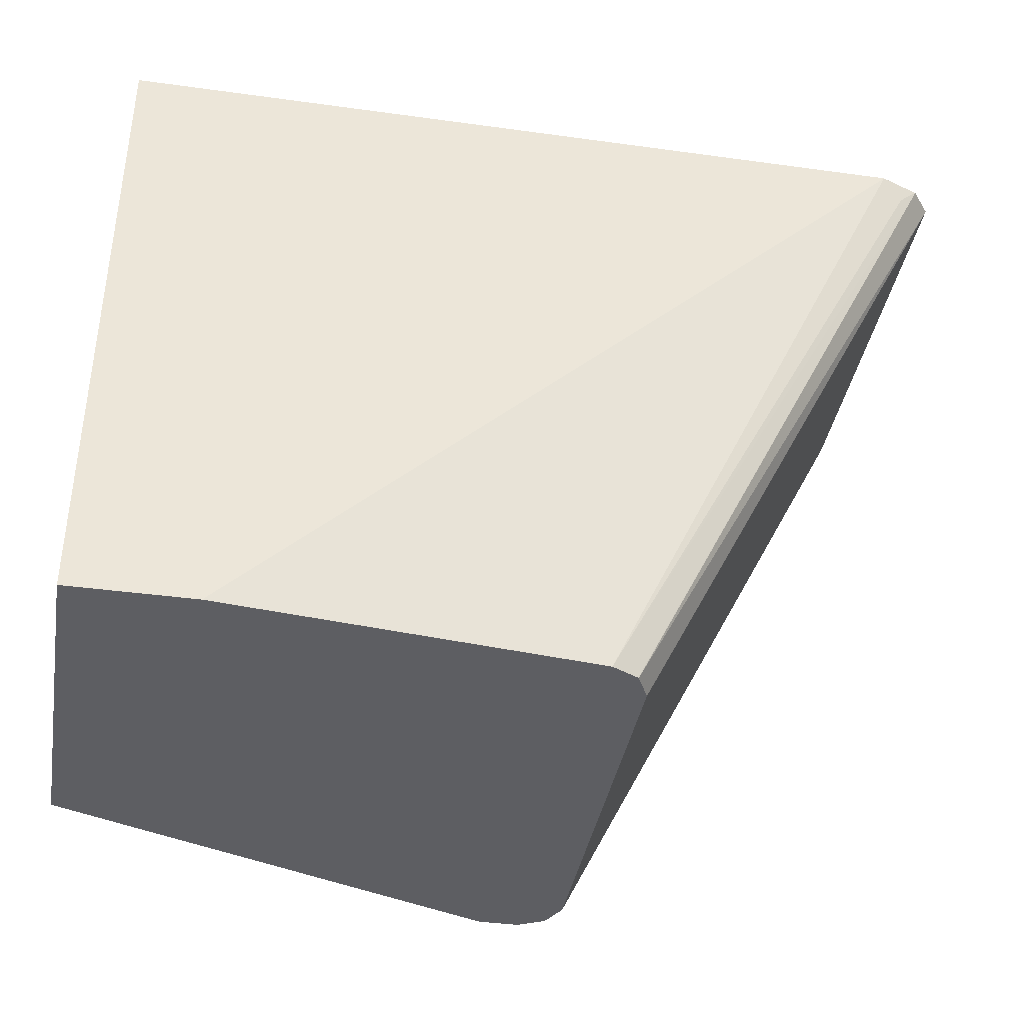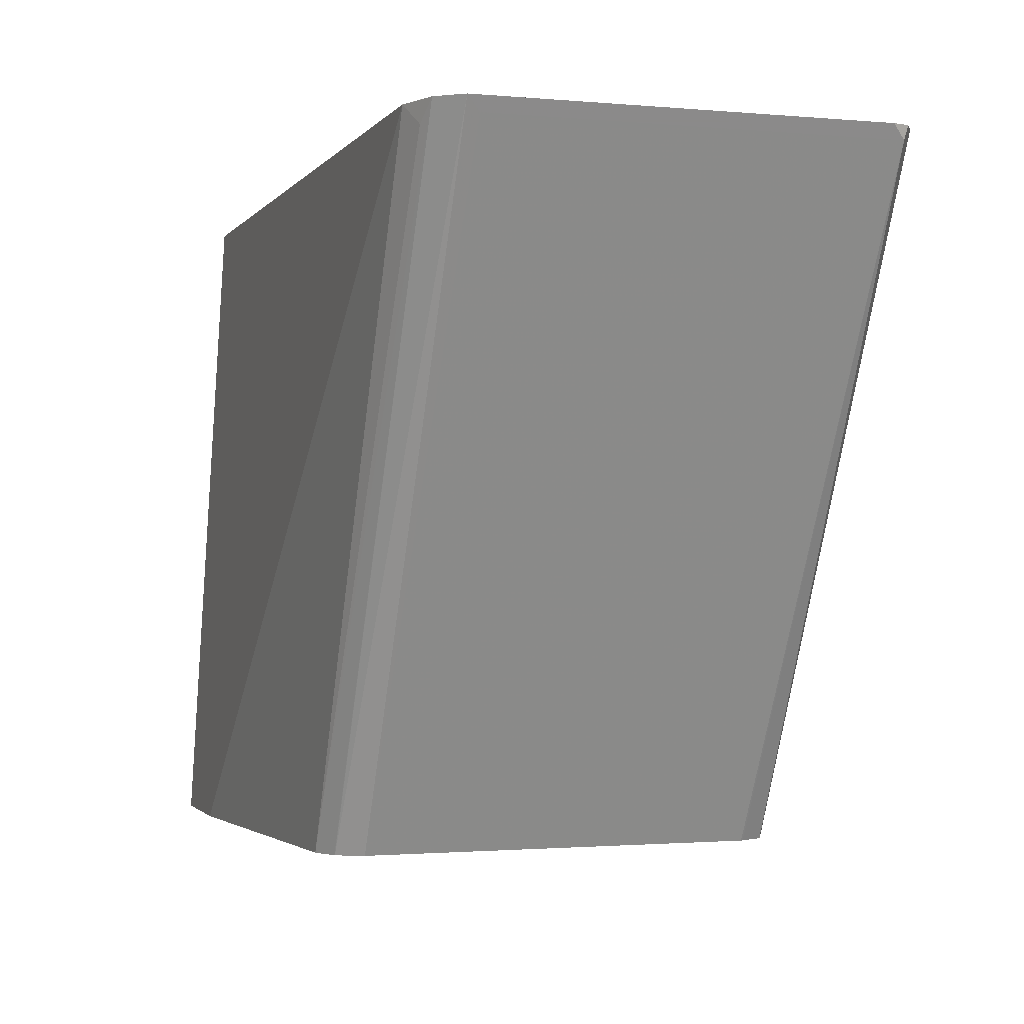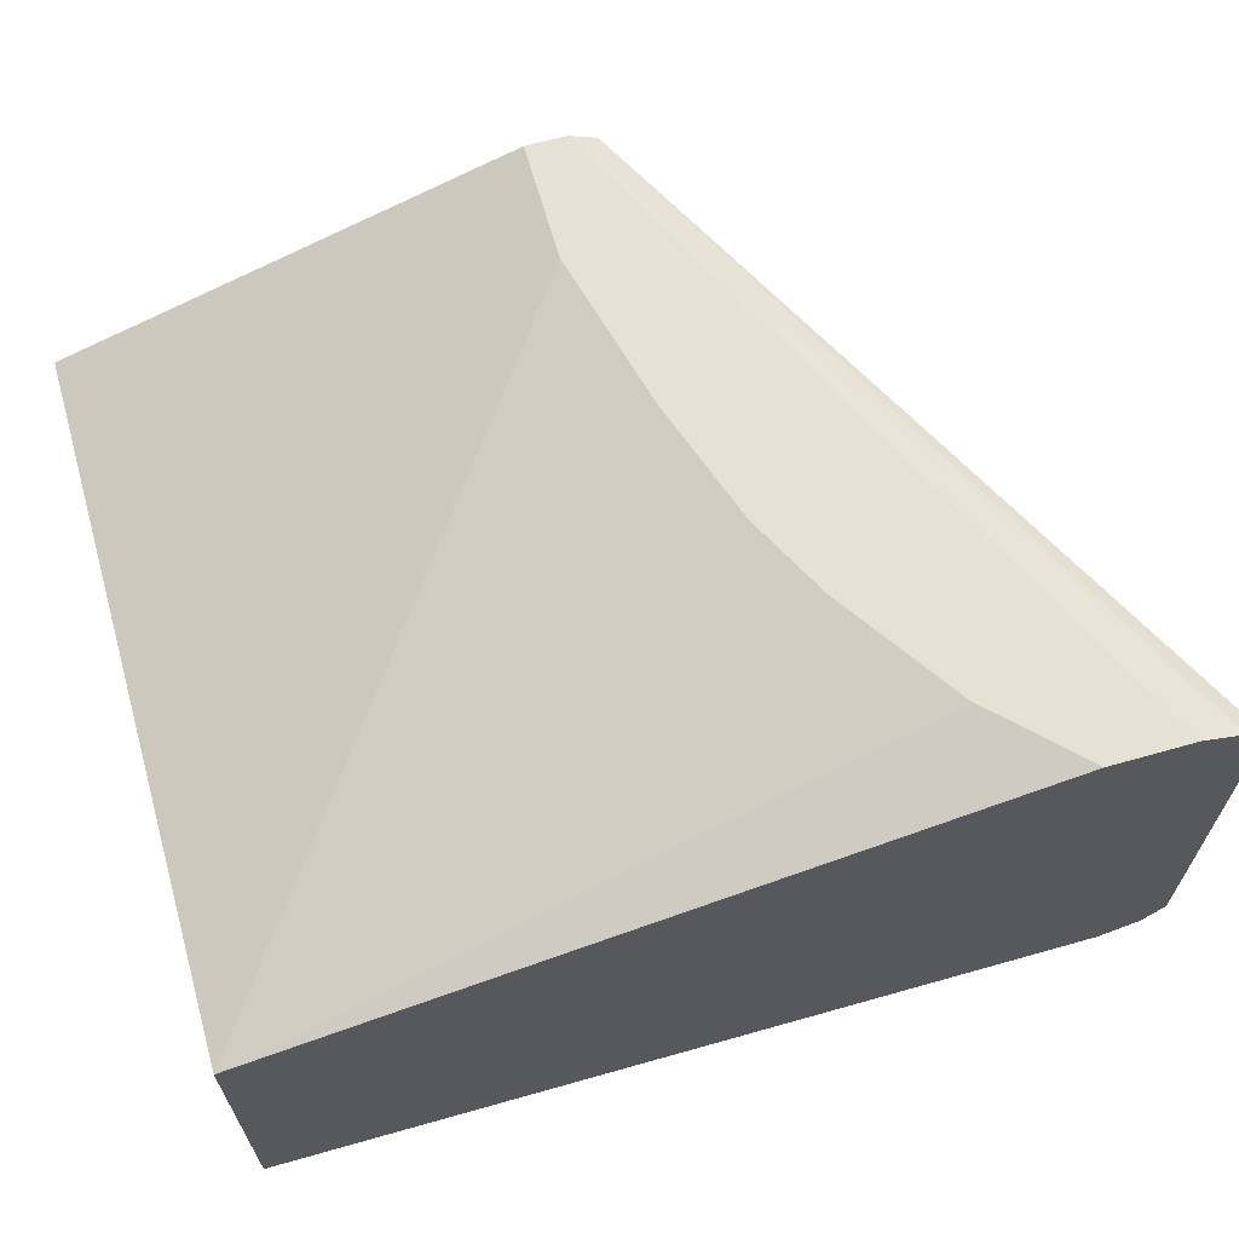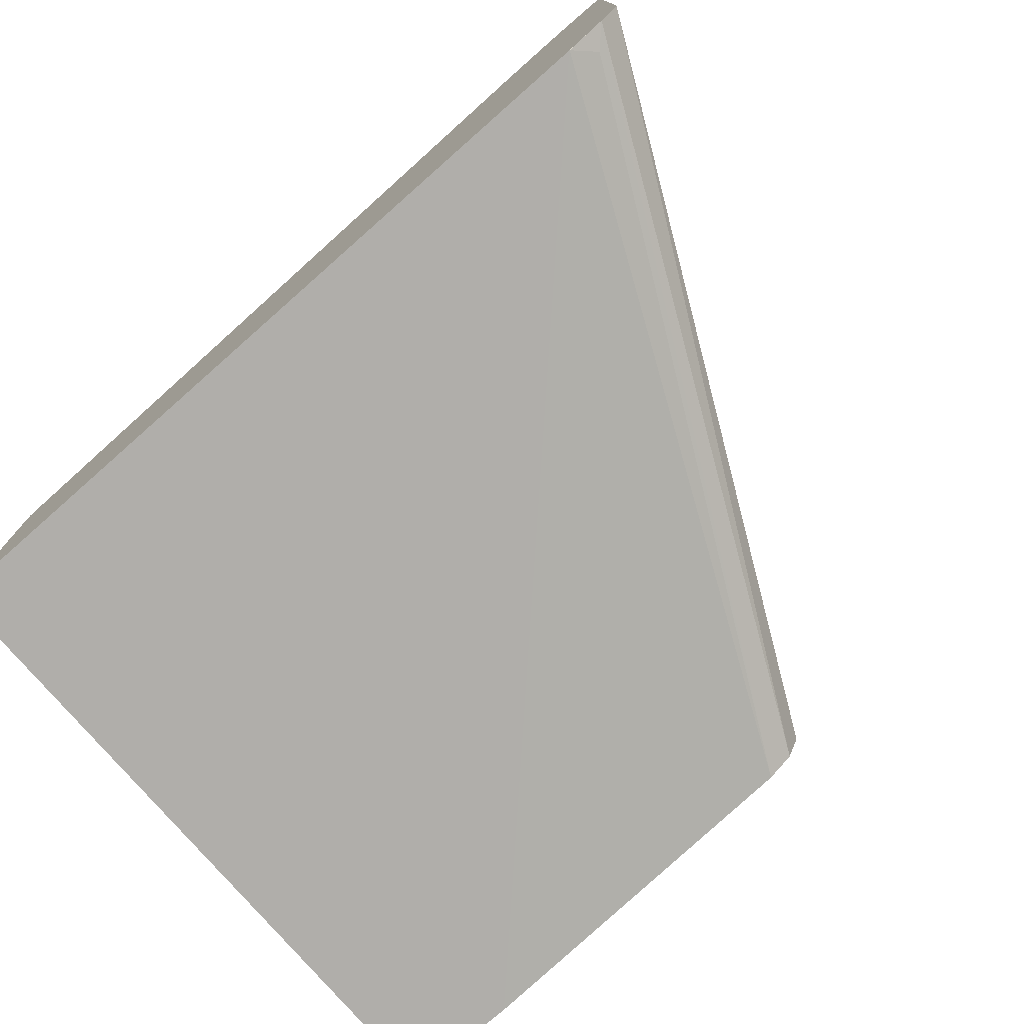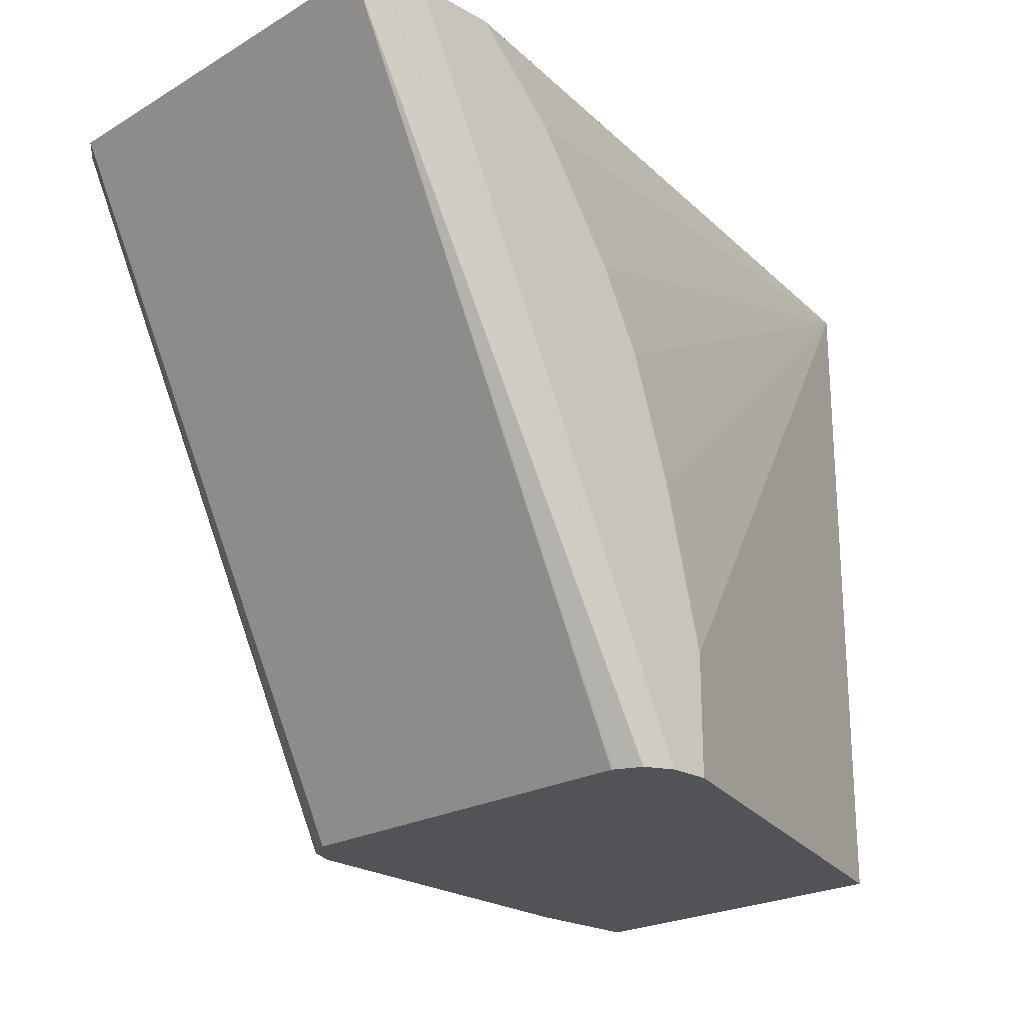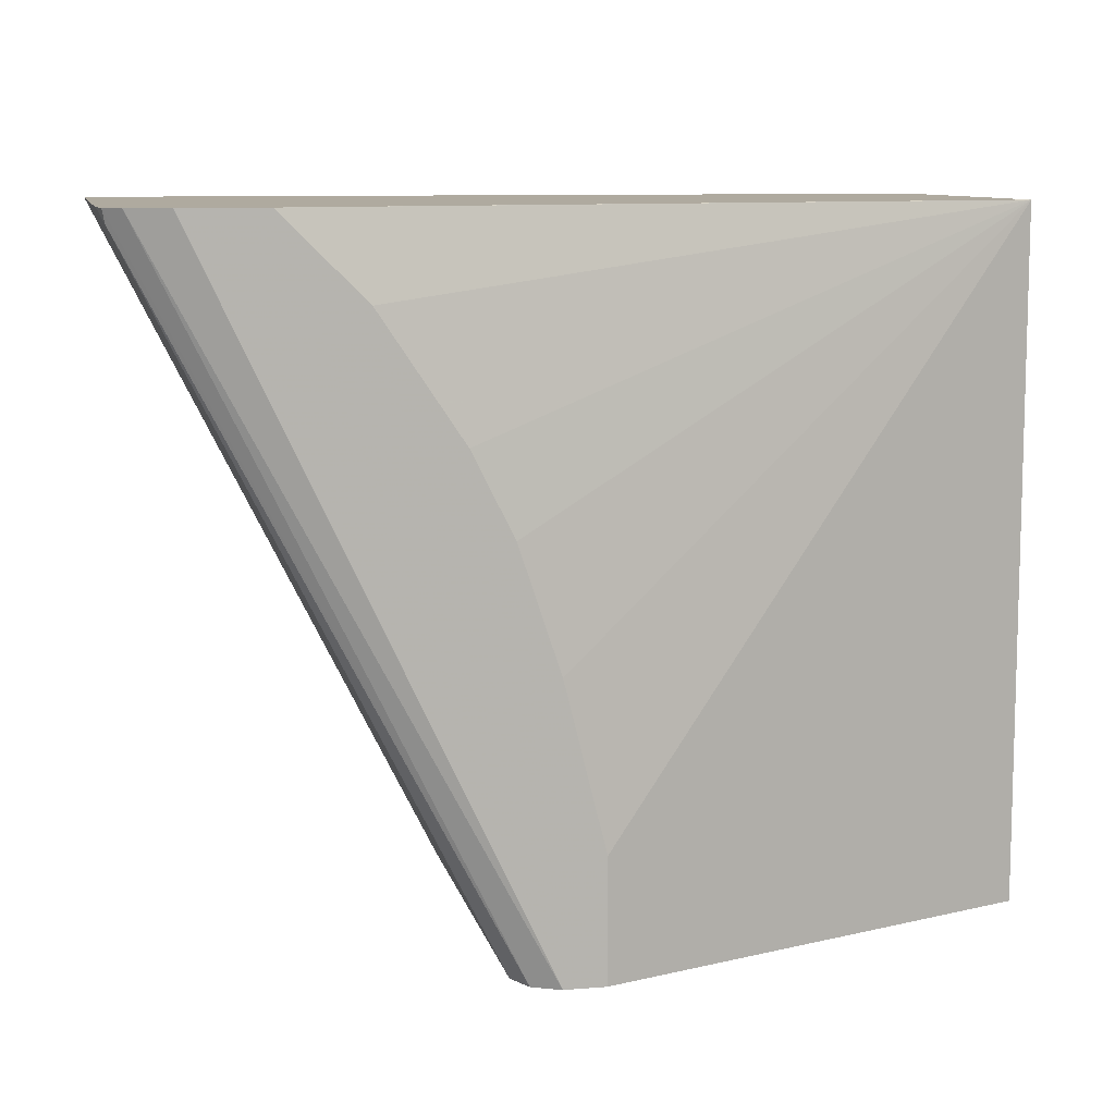
<metadata>
{"format":"obj","ext":"obj","renderer":"f3d","projection":"perspective","resolution":1024,"background":"white","views":[{"elev":-38.5,"azim":-9.9,"up":"+Z"},{"elev":-1.5,"azim":71.8,"up":"+Z"},{"elev":64.9,"azim":-15.9,"up":"+Y"},{"elev":-75.7,"azim":41.4,"up":"+Y"},{"elev":-22.3,"azim":135.4,"up":"+Z"},{"elev":9.5,"azim":167.9,"up":"+Z"}]}
</metadata>
<code>
v 0.08246 0.04948 -0.4615
v 0.08246 -0.1155 -0.4615
v 0.08204 0.0504 -0.4615
v 0.22 0.05498 -0.187
v 0.08232 -0.1158 -0.4615
v 0.22 -0.11 -0.187
v 0.2227 -0.1155 -0.1814
v 0.07696 0.06047 -0.4615
v 0.2211 0.05608 -0.1814
v 0.2227 0.04944 -0.1814
v 0.07696 -0.1265 -0.4615
v 0.2145 -0.1258 -0.1814
v 0.06597 0.06599 -0.4615
v 0.2144 0.06052 -0.1814
v 0.07668 -0.1266 -0.4615
v 0.1979 -0.132 -0.1814
v 0.198 -0.132 -0.1815
v 0.2062 -0.1278 -0.1897
v 0.06597 -0.132 -0.4615
v 0.198 0.06599 -0.1815
v 0.1982 0.06595 -0.1814
v 0.04948 0.06599 -0.4615
v -0.132 -0.132 -0.1814
v -0.08291 -0.1476 -0.4615
v 0.1979 0.06599 -0.1814
v -0.1326 -6.59e-06 -0.4615
v 0.04948 0.06599 -0.4125
v -0.1326 -0.004773 -0.1814
v -0.1326 -0.132 -0.1815
v -0.1326 -0.1476 -0.4615
v 0.165 0.06599 -0.1815
v 0.1649 0.06597 -0.1814
v -0.1326 -6.59e-06 -0.1815
v 0.06597 0.06599 -0.3464
v -0.132 -6.59e-06 -0.1814
v 0.132 0.06599 -0.2145
v 0.09898 0.06599 -0.264
v 0.08246 0.06599 -0.297
f 12 18 19
f 16 24 17
f 16 30 24
f 16 23 30
f 13 25 20
f 13 31 25
f 13 36 31
f 13 22 27
f 13 38 37
f 13 34 38
f 13 27 34
f 13 21 14
f 13 20 21
f 12 19 15
f 17 24 19
f 13 37 36
f 17 19 18
f 26 28 33
f 22 26 33
f 12 17 18
f 33 38 34
f 33 37 38
f 33 36 37
f 32 33 35
f 31 33 32
f 31 36 33
f 28 35 33
f 27 33 34
f 26 29 28
f 26 30 29
f 25 31 32
f 23 29 30
f 23 28 29
f 22 33 27
f 20 25 21
f 12 16 17
f 1 8 3
f 8 14 9
f 2 6 7
f 1 6 2
f 1 4 6
f 1 3 4
f 1 13 8
f 1 22 13
f 2 7 5
f 1 30 26
f 1 19 24
f 1 15 19
f 1 11 15
f 1 5 11
f 1 2 5
f 11 12 15
f 1 24 30
f 3 8 4
f 1 26 22
f 4 10 7
f 8 13 14
f 4 9 10
f 7 12 11
f 7 16 12
f 7 23 16
f 7 28 23
f 7 32 35
f 7 25 32
f 7 35 28
f 7 21 25
f 7 14 21
f 7 9 14
f 7 10 9
f 5 7 11
f 4 8 9
f 4 7 6

</code>
